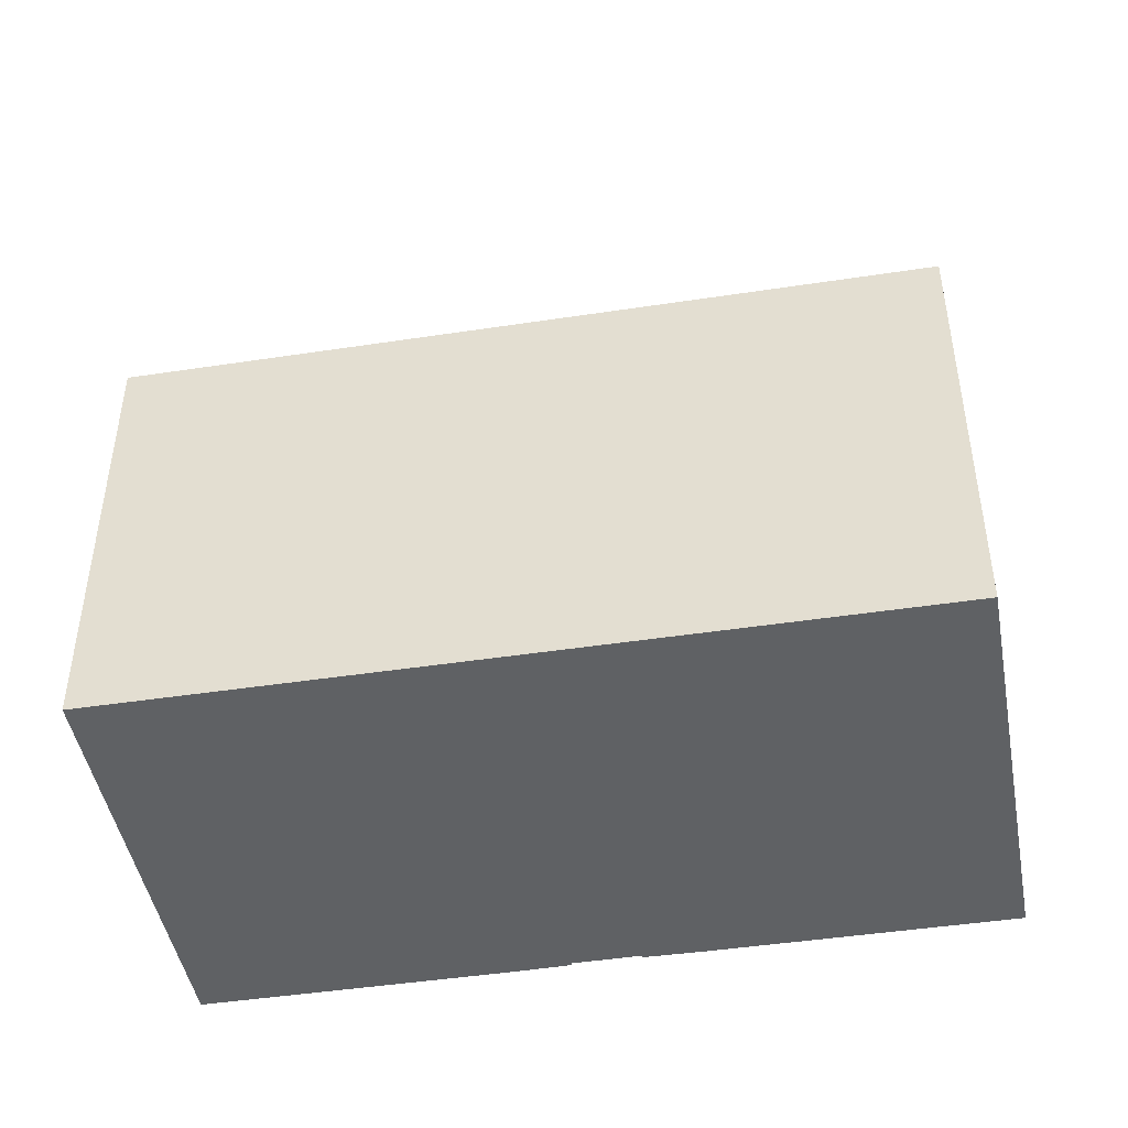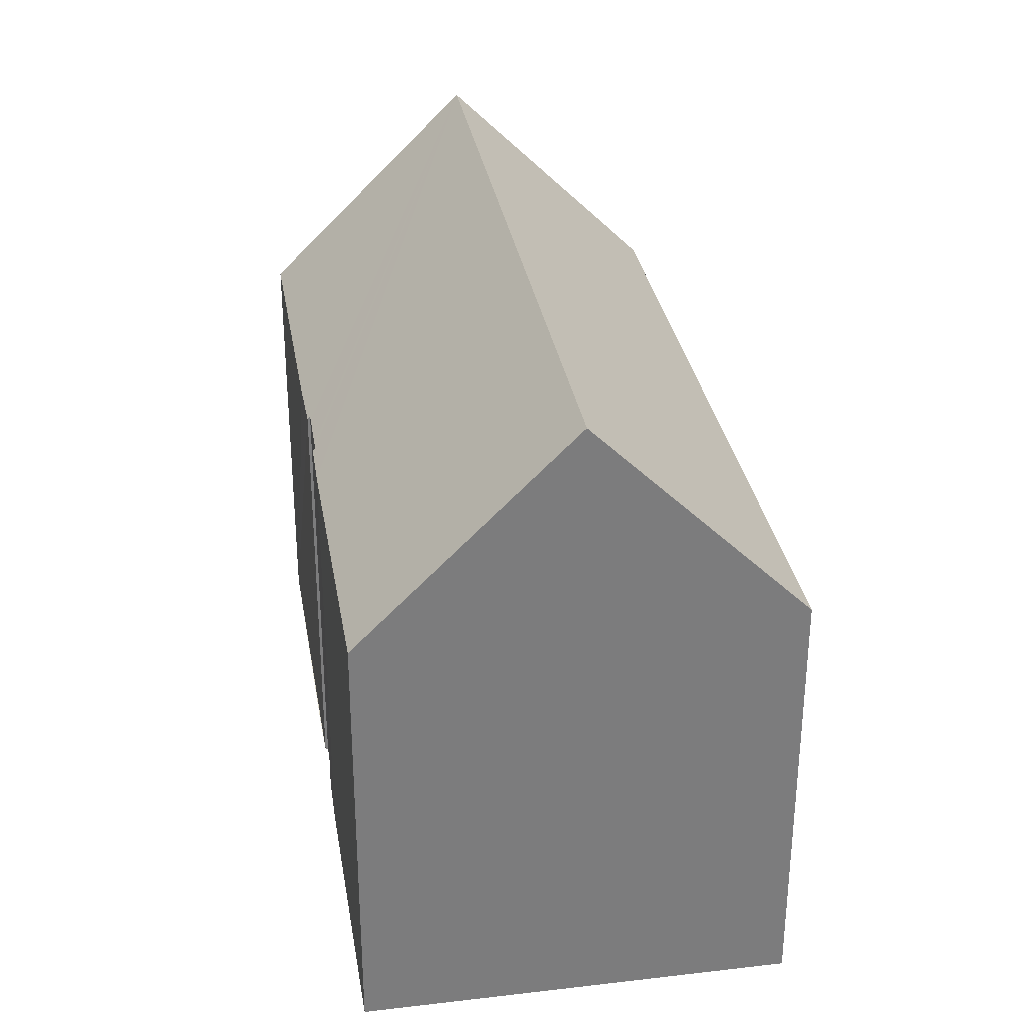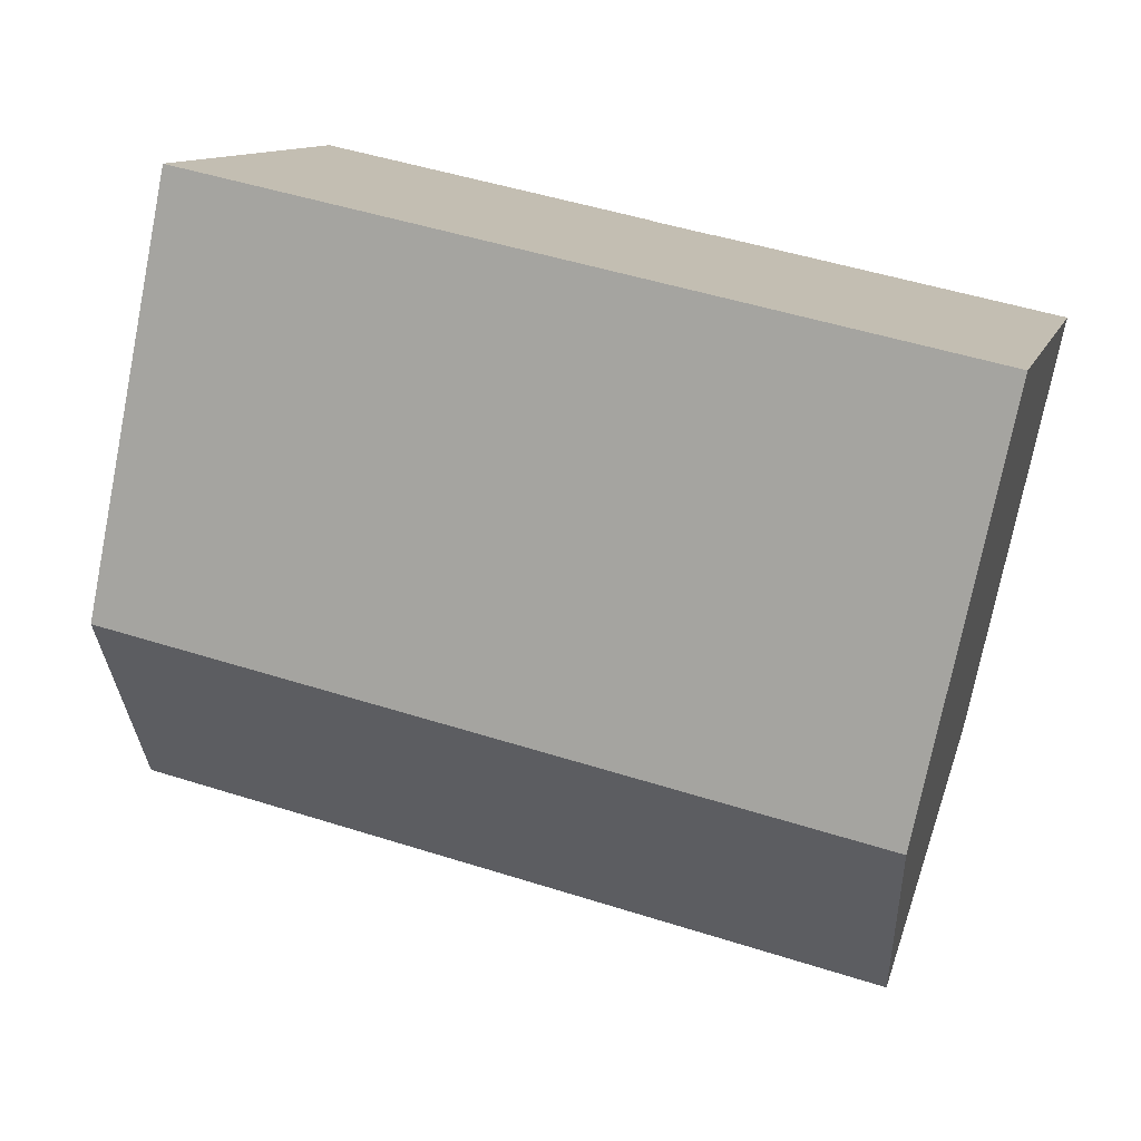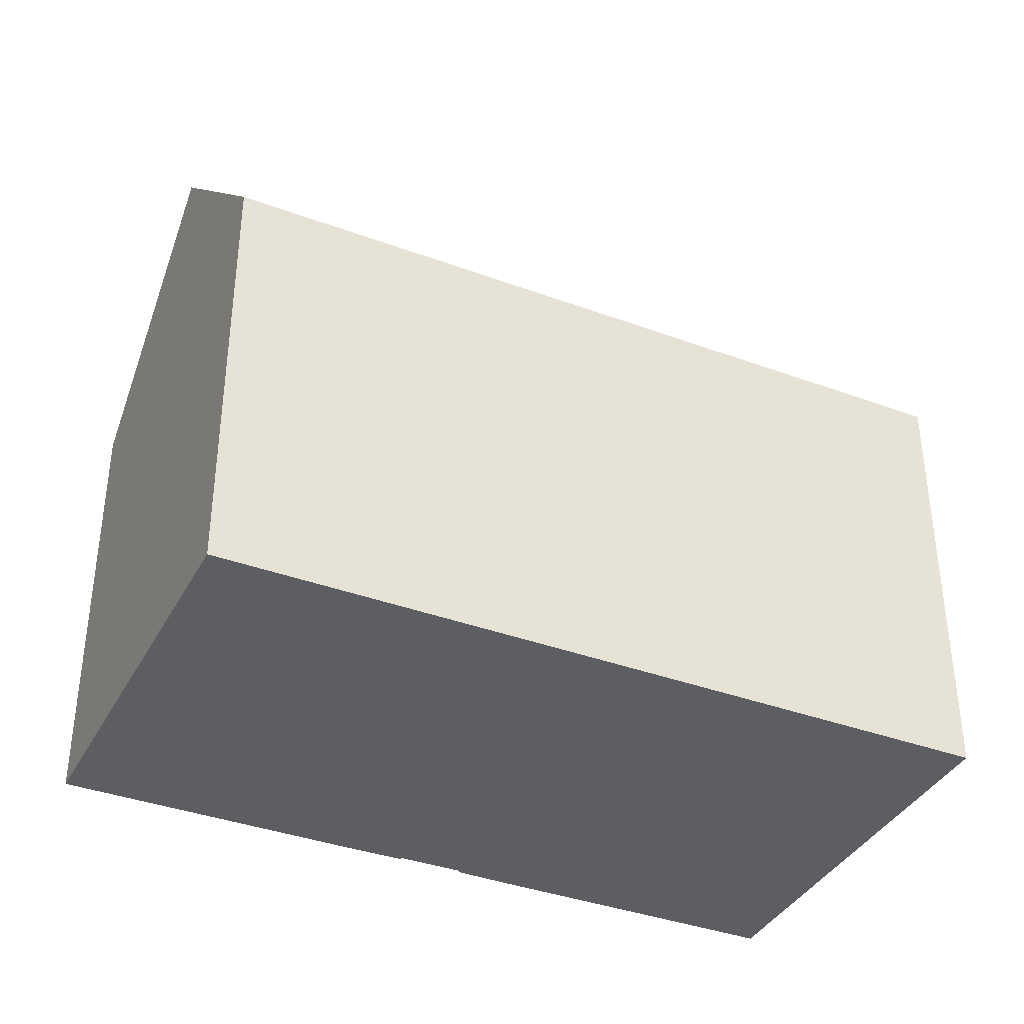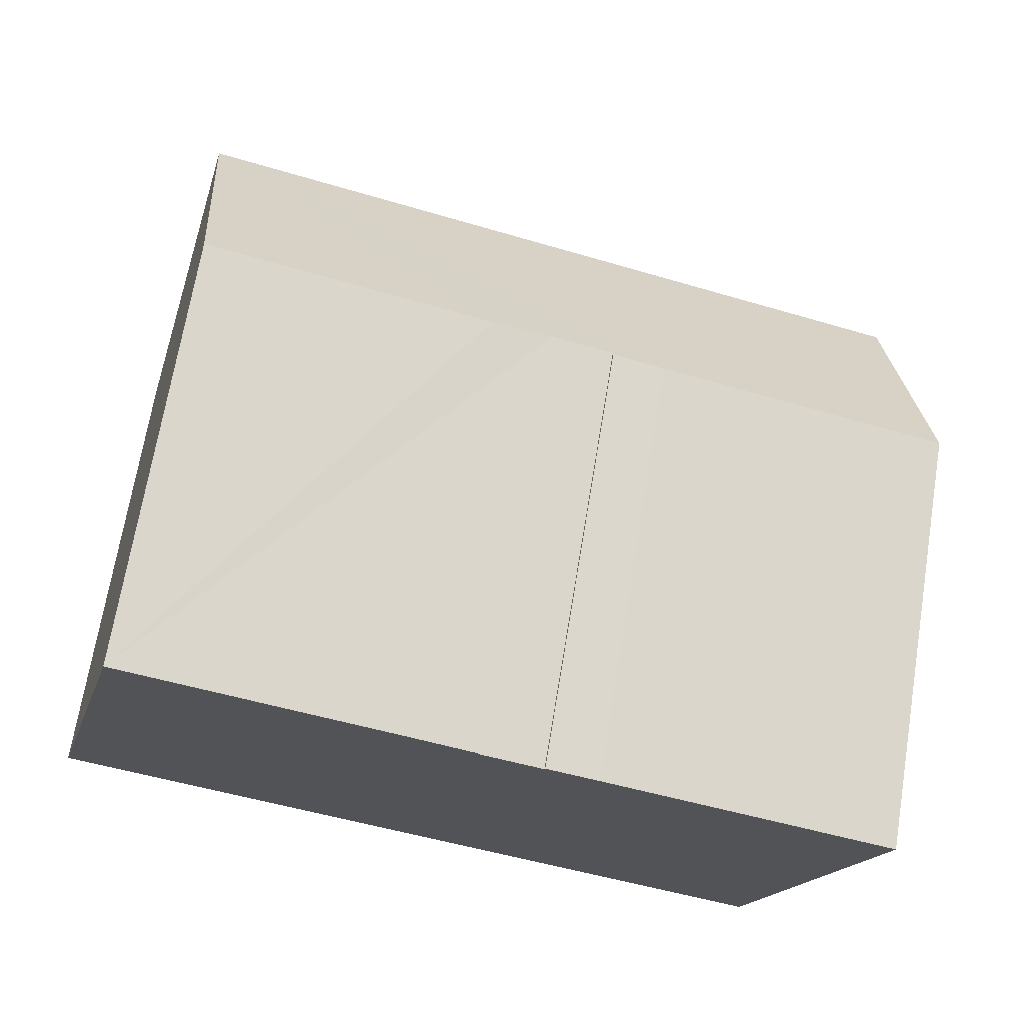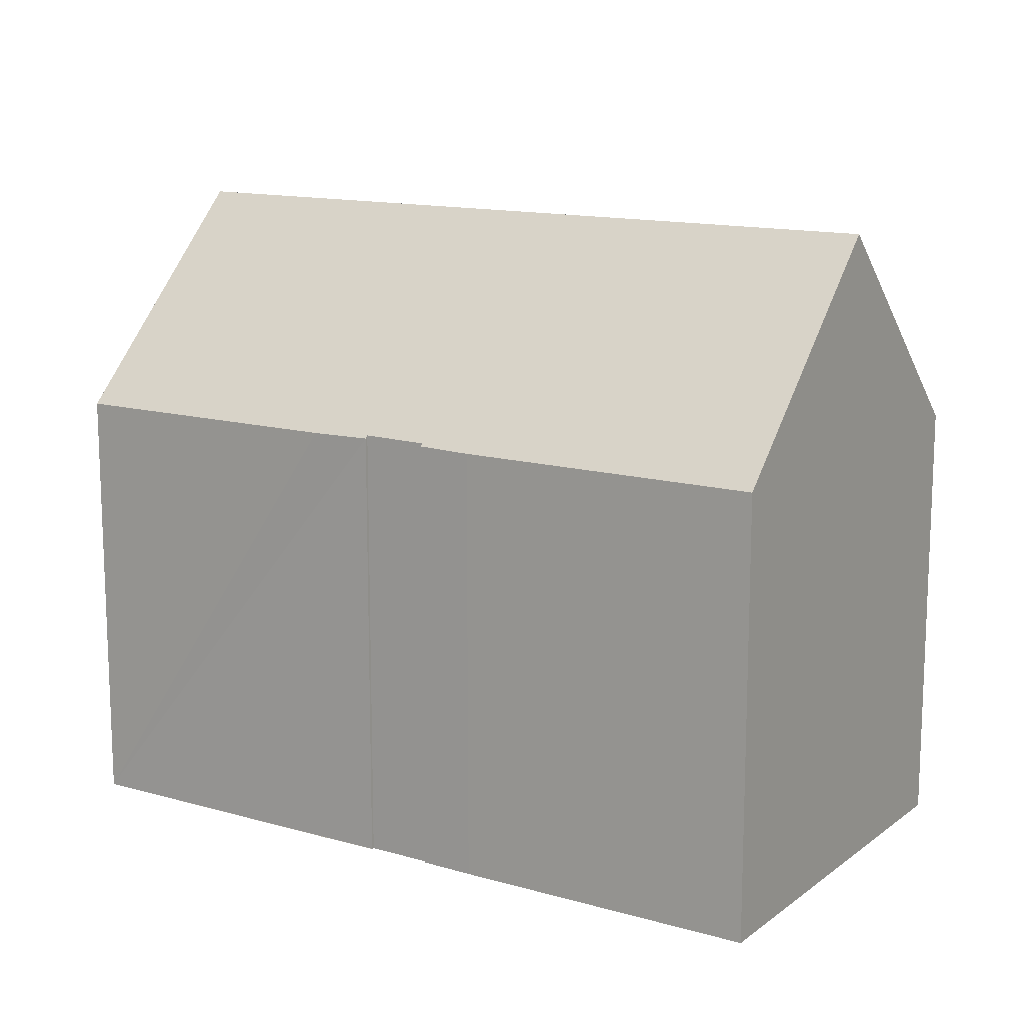
<metadata>
{"format":"obj","ext":"obj","renderer":"f3d","projection":"perspective","resolution":1024,"background":"white","views":[{"elev":-45.7,"azim":-154.4,"up":"+Y"},{"elev":31.7,"azim":96.3,"up":"+Y"},{"elev":-75.0,"azim":-11.3,"up":"+Z"},{"elev":-37.5,"azim":170.3,"up":"+Y"},{"elev":69.6,"azim":9.4,"up":"+Z"},{"elev":13.6,"azim":48.3,"up":"+Y"}]}
</metadata>
<code>
v  19.21 15.28 -0.152
v  13.56 10.3 6.669
v  20.57 10.3 4.703
v  1.317 15.28 4.861
v  12.29 10.38 6.94
v  12.31 10.32 6.998
v  12.09 10.38 6.996
v  10.97 10.39 7.299
v  10.77 10.39 7.354
v  9.379 10.3 7.836
v  2.636 10.29 9.733
v  2.629 10.32 9.708
v  10.78 10.32 7.417
v  0 10.3 6.309e-16
v  17.85 10.29 -5.019
v  2.636 -5.96e-16 9.733
v  10.78 -4.542e-16 7.417
v  9.379 -4.798e-16 7.836
v  10.77 -4.503e-16 7.354
v  10.97 -4.469e-16 7.299
v  12.09 -4.284e-16 6.996
v  12.29 -4.25e-16 6.94
v  12.31 -4.285e-16 6.998
v  13.56 -4.084e-16 6.669
v  20.57 -2.88e-16 4.703
v  17.85 3.073e-16 -5.019
v  19.21 9.307e-18 -0.152
v  0 0 0
v  1.317 -2.977e-16 4.861
v  2.629 -5.944e-16 9.708
g defaultobject
f 1 2 3
f 2 1 4
f 2 4 5
f 2 5 6
f 5 4 7
f 7 4 8
f 8 4 9
f 9 4 10
f 10 4 11
f 11 4 12
f 10 13 9
f 14 1 15
f 1 14 4
f 16 10 11
f 10 16 13
f 13 16 17
f 17 16 18
f 19 8 9
f 8 19 7
f 7 19 5
f 5 19 20
f 5 20 21
f 5 21 22
f 23 2 6
f 2 23 24
f 2 25 3
f 25 2 24
f 13 19 9
f 19 13 17
f 3 15 1
f 15 3 25
f 15 25 26
f 26 25 27
f 22 6 5
f 6 22 23
f 14 12 4
f 12 14 28
f 12 28 11
f 11 28 29
f 11 29 30
f 11 30 16
f 15 28 14
f 28 15 26
f 23 22 24
f 27 28 26
f 28 27 25
f 28 25 24
f 28 24 22
f 28 22 21
f 28 21 20
f 28 20 19
f 28 19 17
f 28 17 18
f 28 18 29
f 29 18 16
f 29 16 30

</code>
